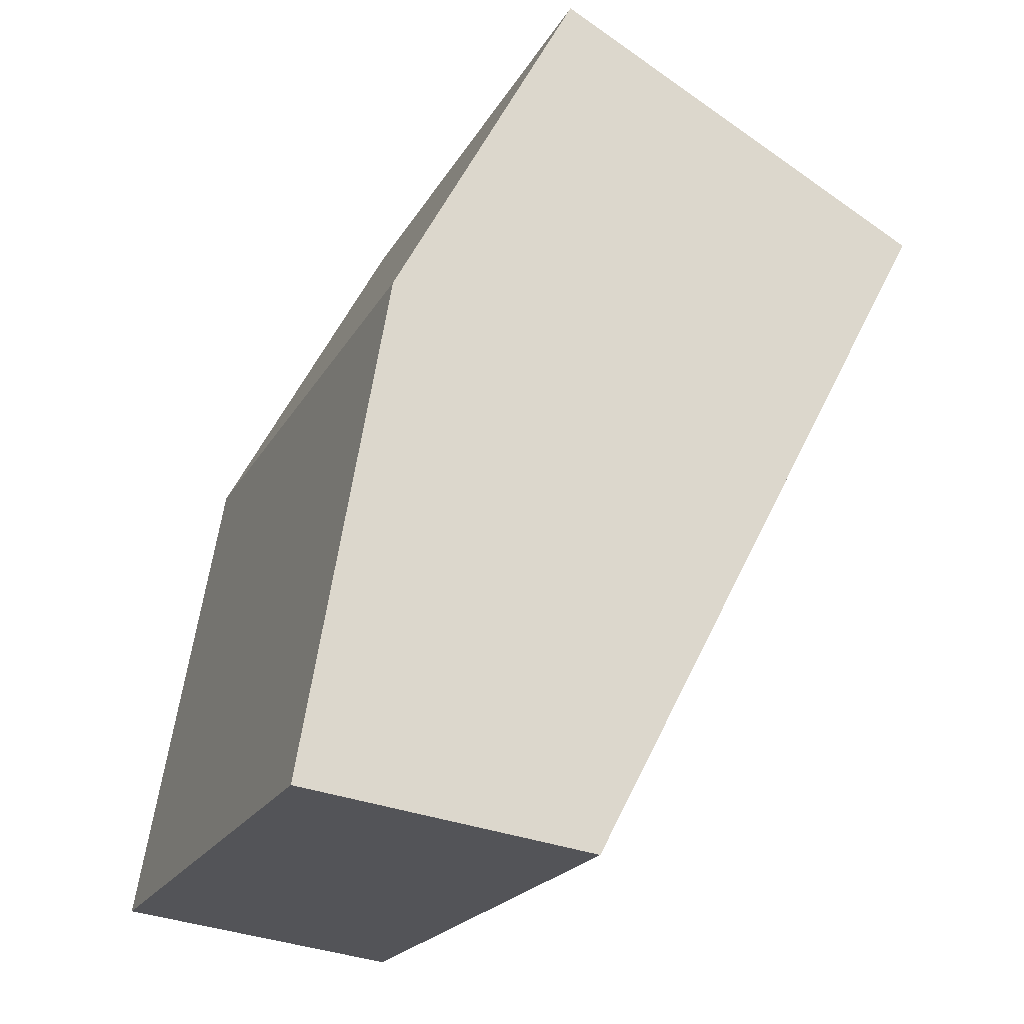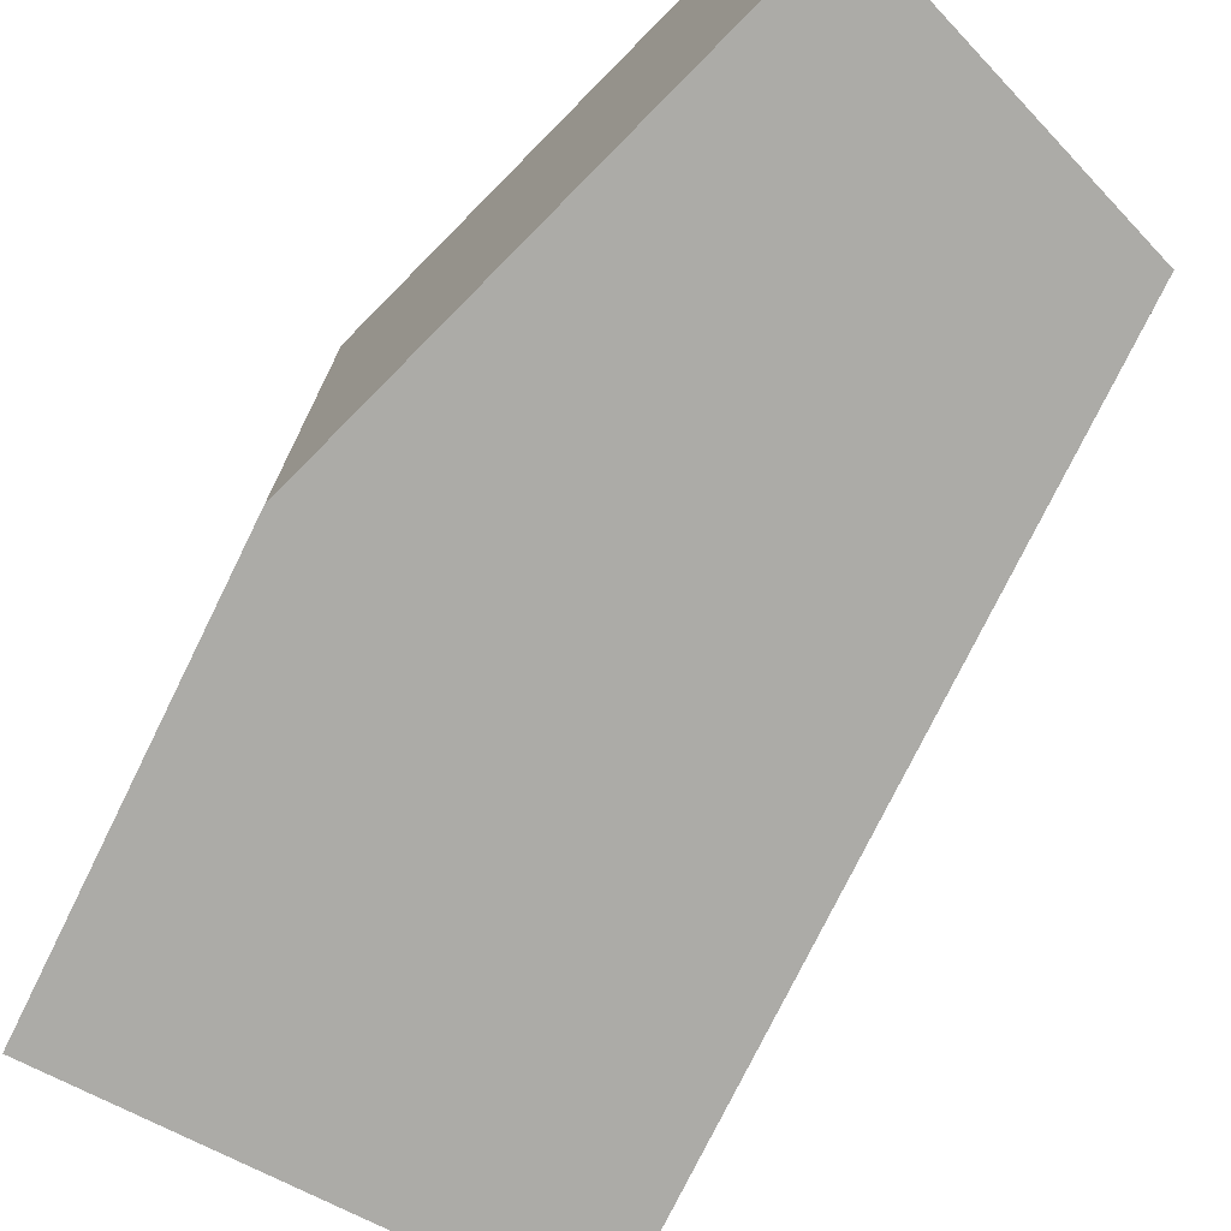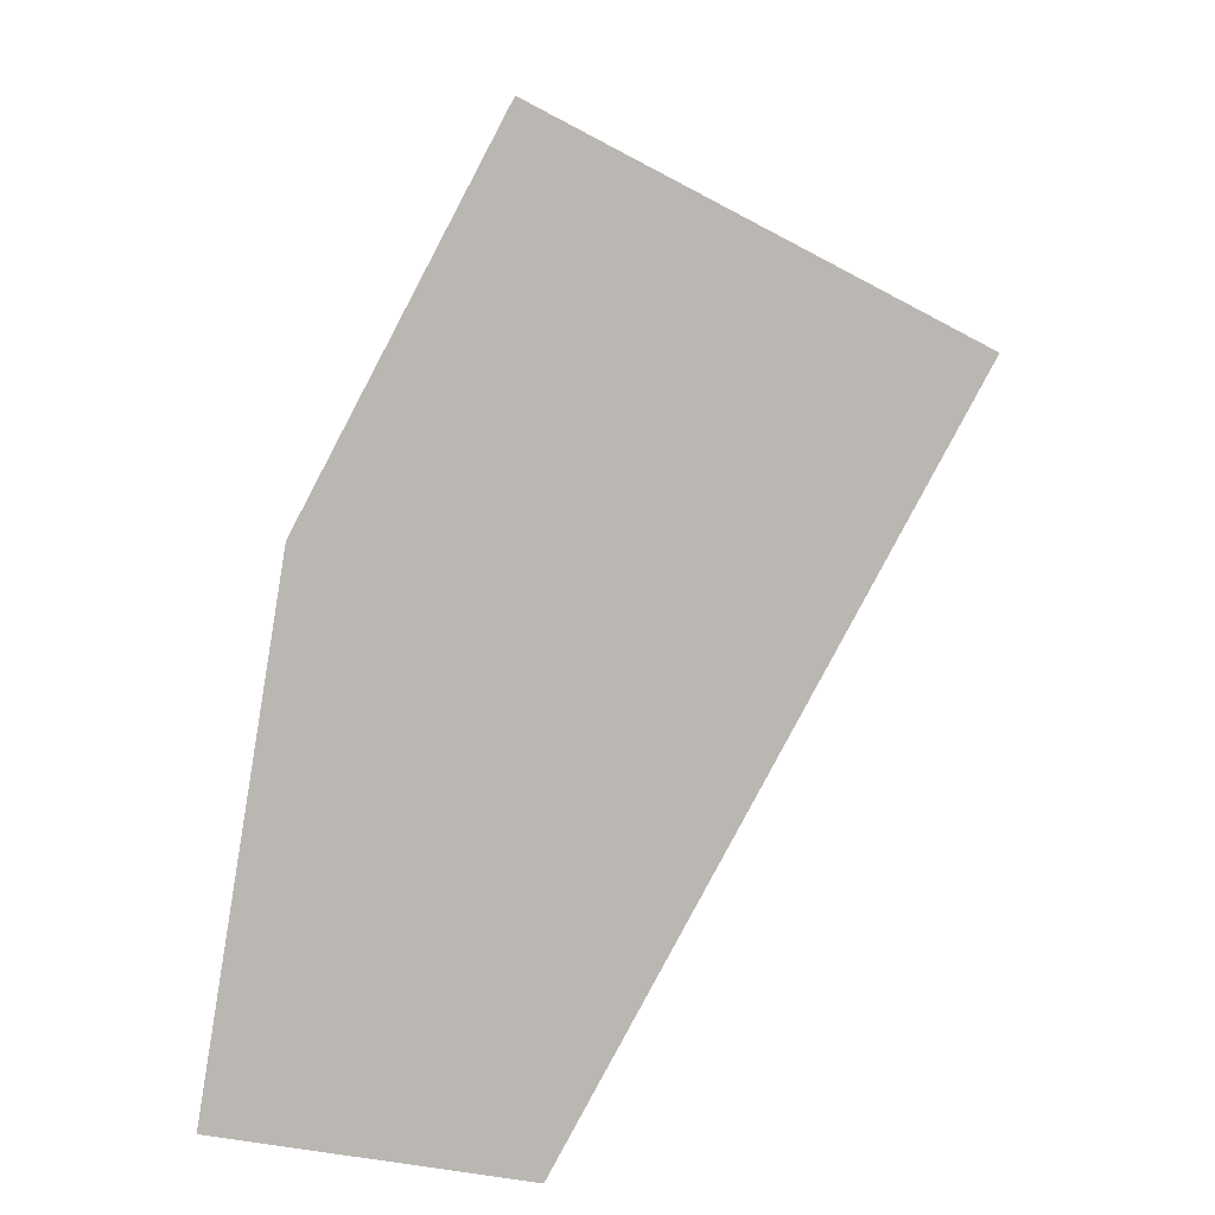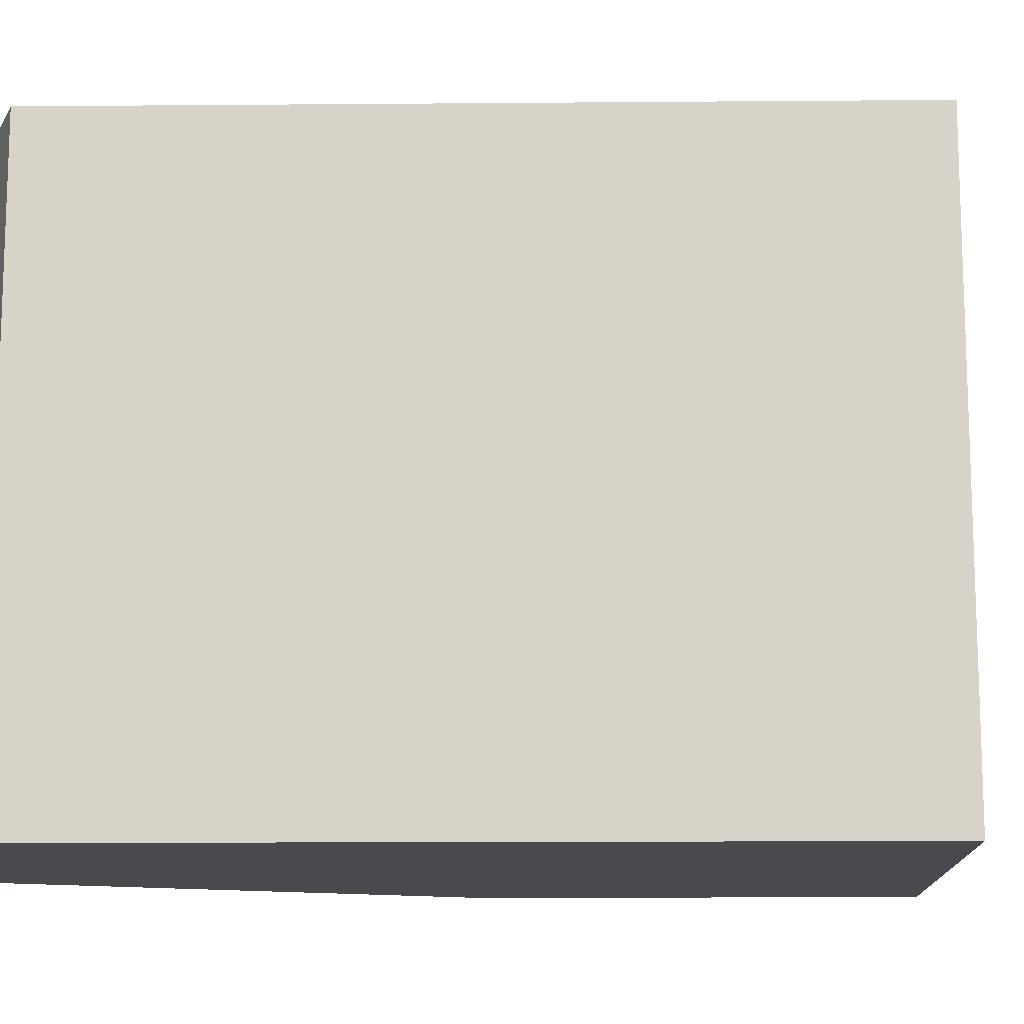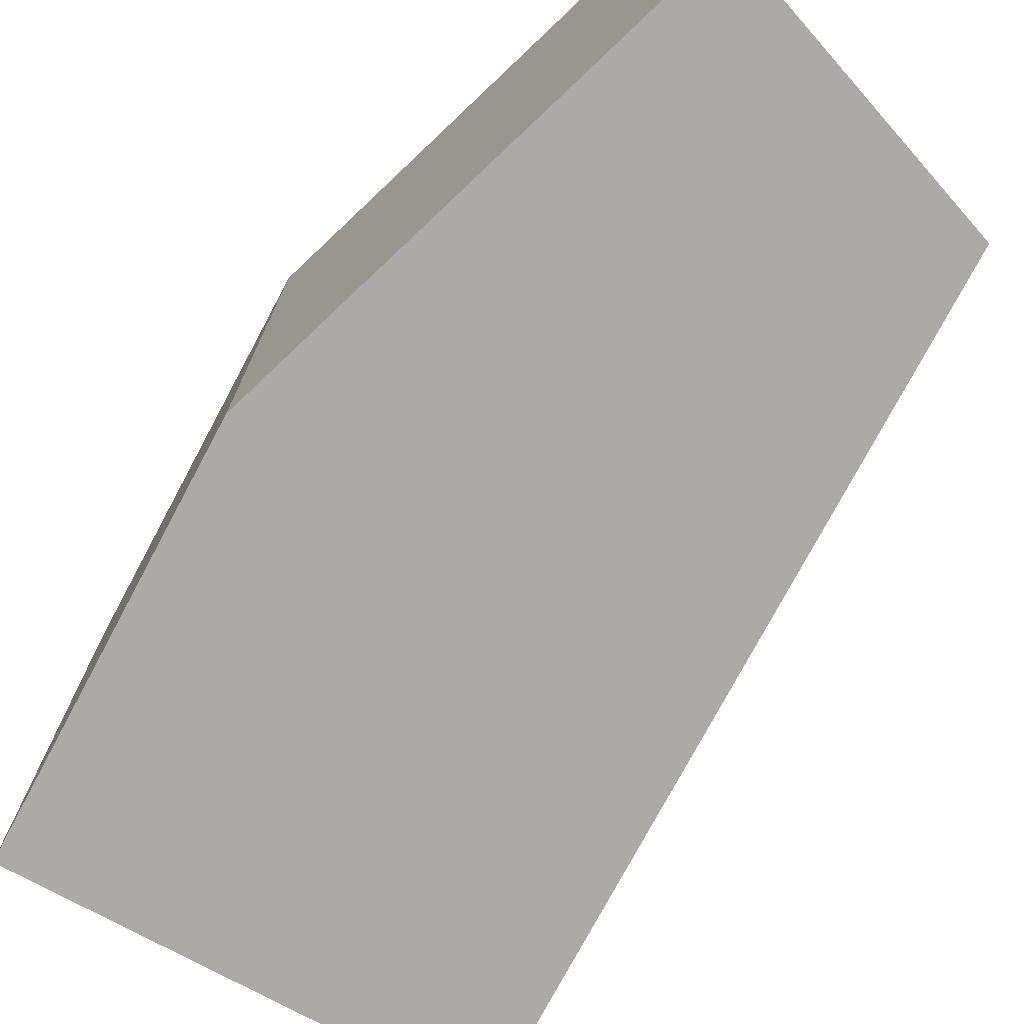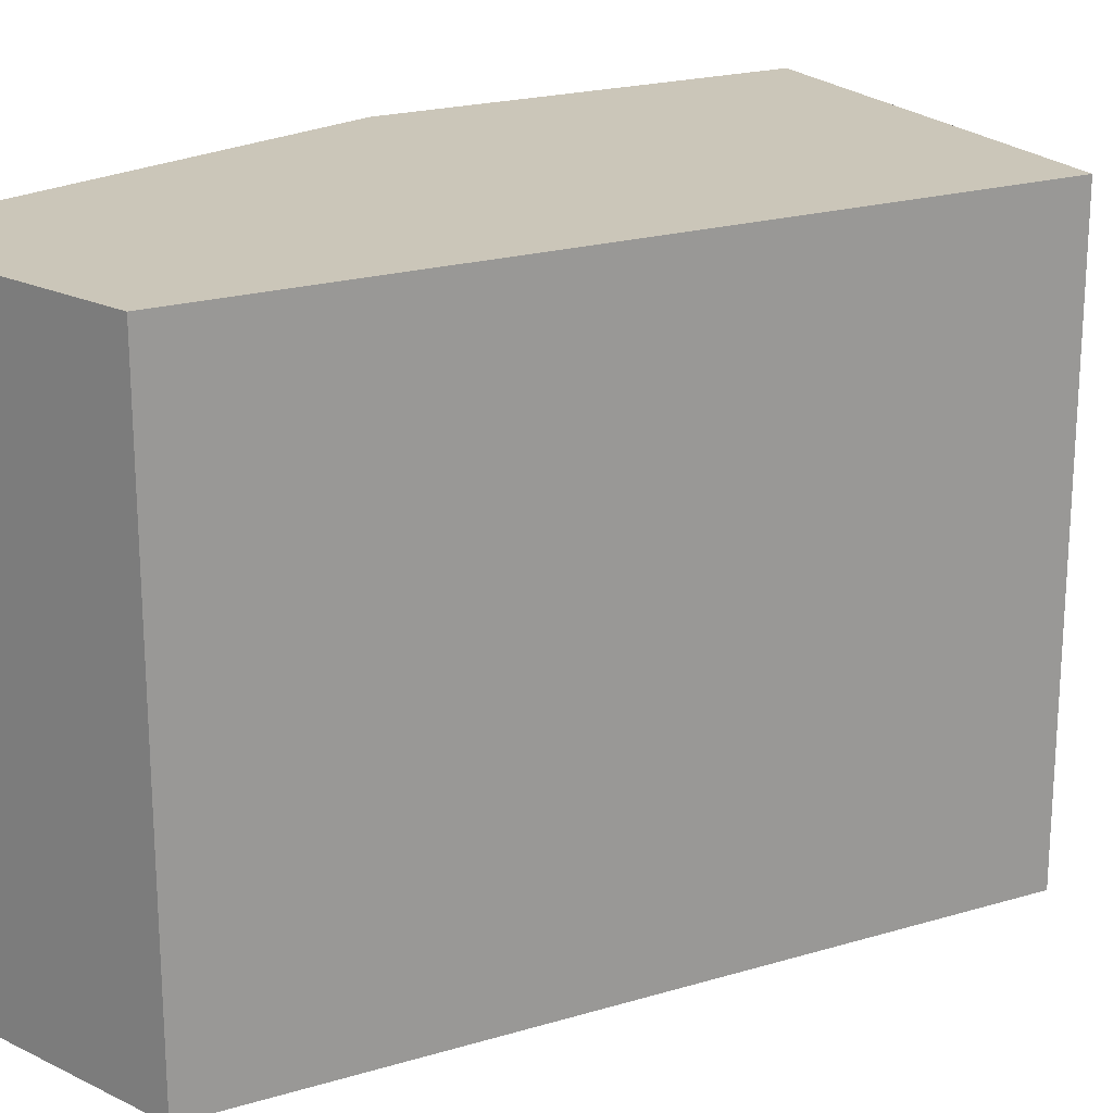
<metadata>
{"format":"obj","ext":"obj","renderer":"f3d","projection":"perspective","resolution":1024,"background":"white","views":[{"elev":-21.1,"azim":158.1,"up":"+Z"},{"elev":-76.2,"azim":125.9,"up":"+Y"},{"elev":7.1,"azim":-176.9,"up":"+Z"},{"elev":-13.4,"azim":-116.8,"up":"+Y"},{"elev":-75.8,"azim":124.0,"up":"+Y"},{"elev":21.0,"azim":-146.1,"up":"+Y"}]}
</metadata>
<code>
v  0.269 3.217 0.142
v  0.394 3.217 -0.745
v  0 3.217 1.97e-16
v  2.031 3.217 1.068
v  1.177 3.217 -2.225
v  3.025 3.217 -0.807
v  1.925 3.217 -3.64
v  2.282 3.217 -3.594
v  3.463 3.217 -3.443
v  1.925 2.229e-16 -3.64
v  1.177 1.362e-16 -2.225
v  0.394 4.562e-17 -0.745
v  0 0 0
v  2.031 -6.54e-17 1.068
v  0.269 -8.695e-18 0.142
v  3.025 4.941e-17 -0.807
v  3.463 2.108e-16 -3.443
v  2.282 2.201e-16 -3.594
g defaultobject
f 1 2 3
f 2 1 4
f 2 4 5
f 5 4 6
f 5 6 7
f 7 6 8
f 8 6 9
f 10 5 7
f 5 10 2
f 2 10 11
f 2 11 3
f 3 11 12
f 3 12 13
f 13 1 3
f 1 13 4
f 4 13 14
f 14 13 15
f 14 6 4
f 6 14 16
f 16 9 6
f 9 16 17
f 8 10 7
f 10 8 9
f 10 9 18
f 18 9 17
f 12 15 13
f 15 12 14
f 14 12 16
f 16 12 11
f 16 11 17
f 17 11 18
f 18 11 10

</code>
